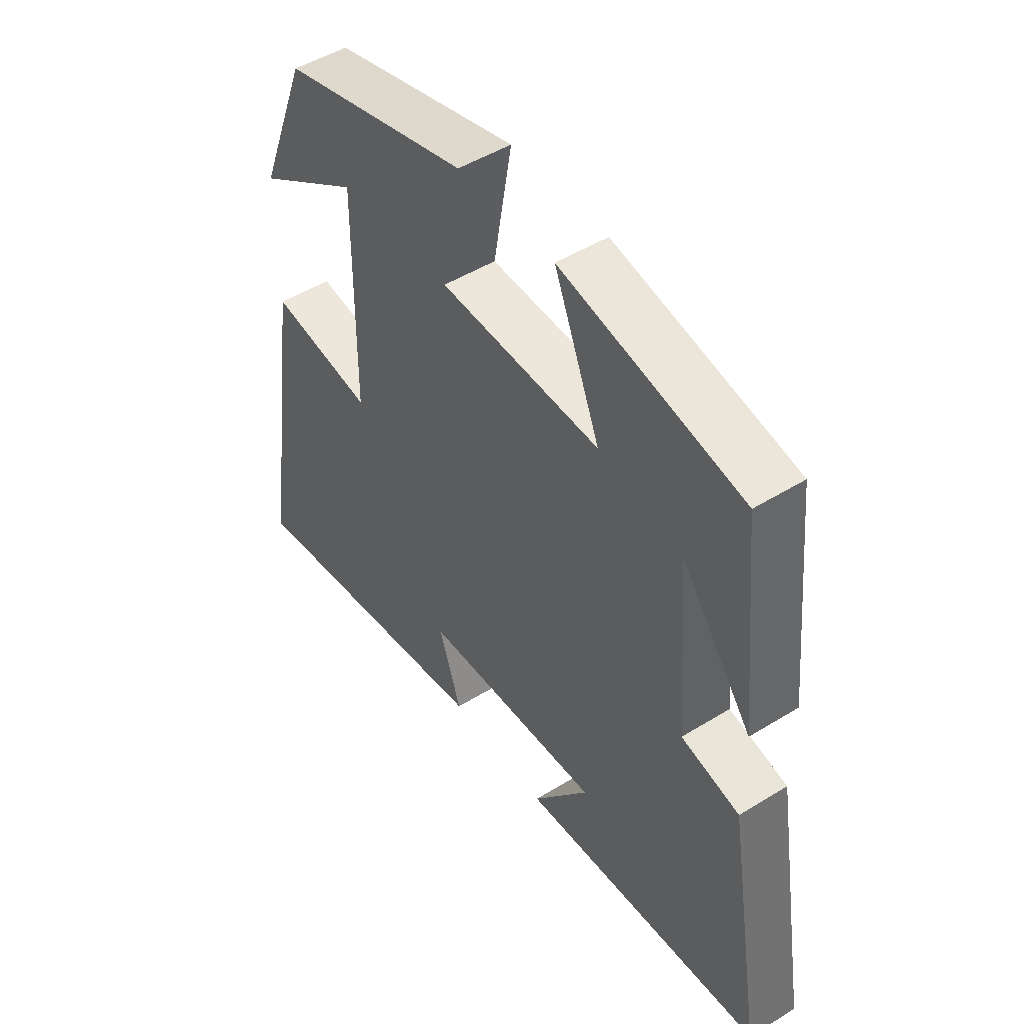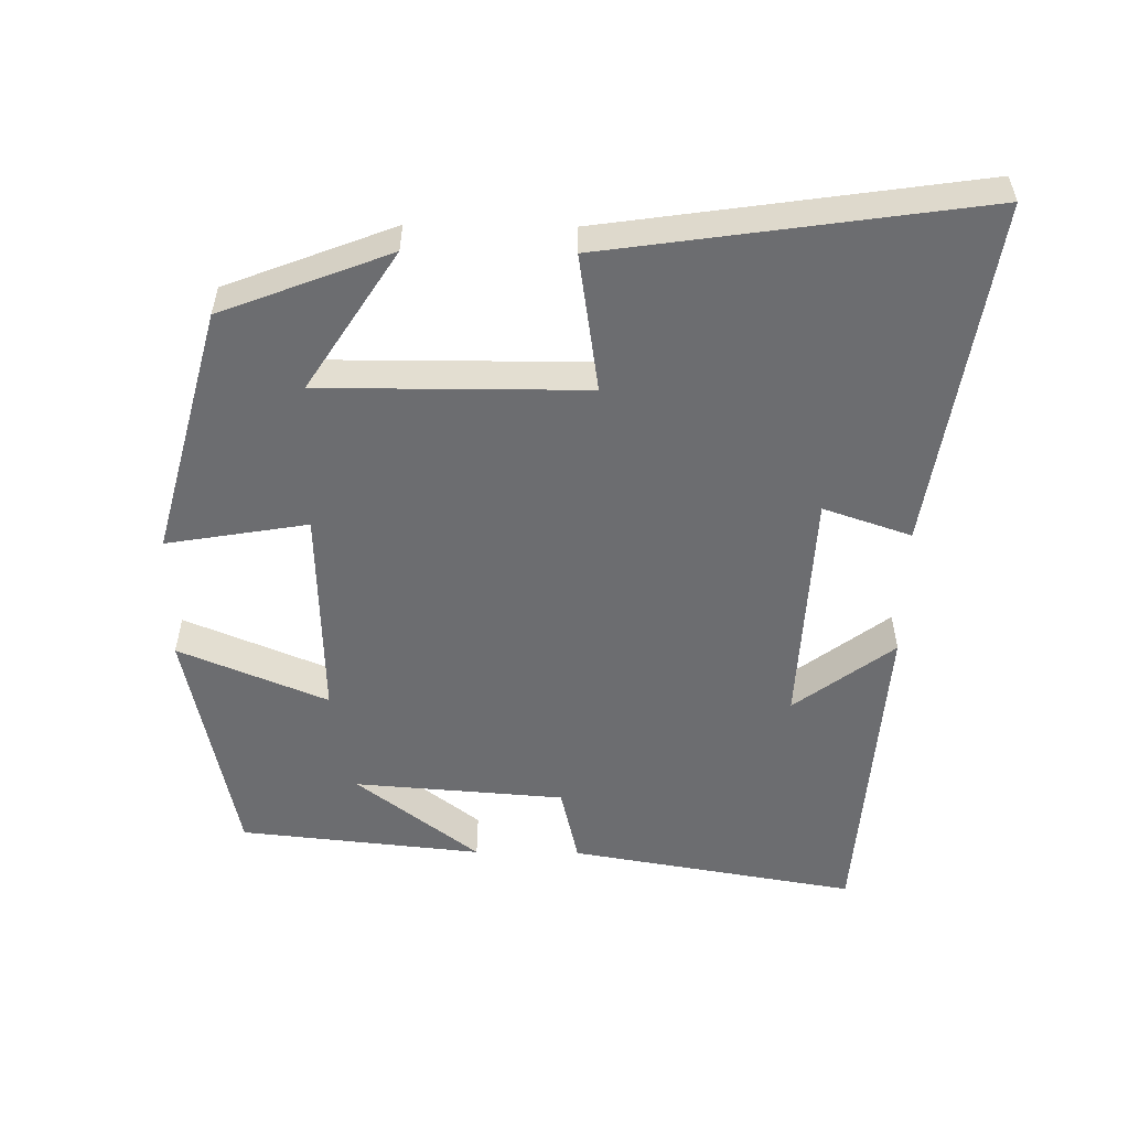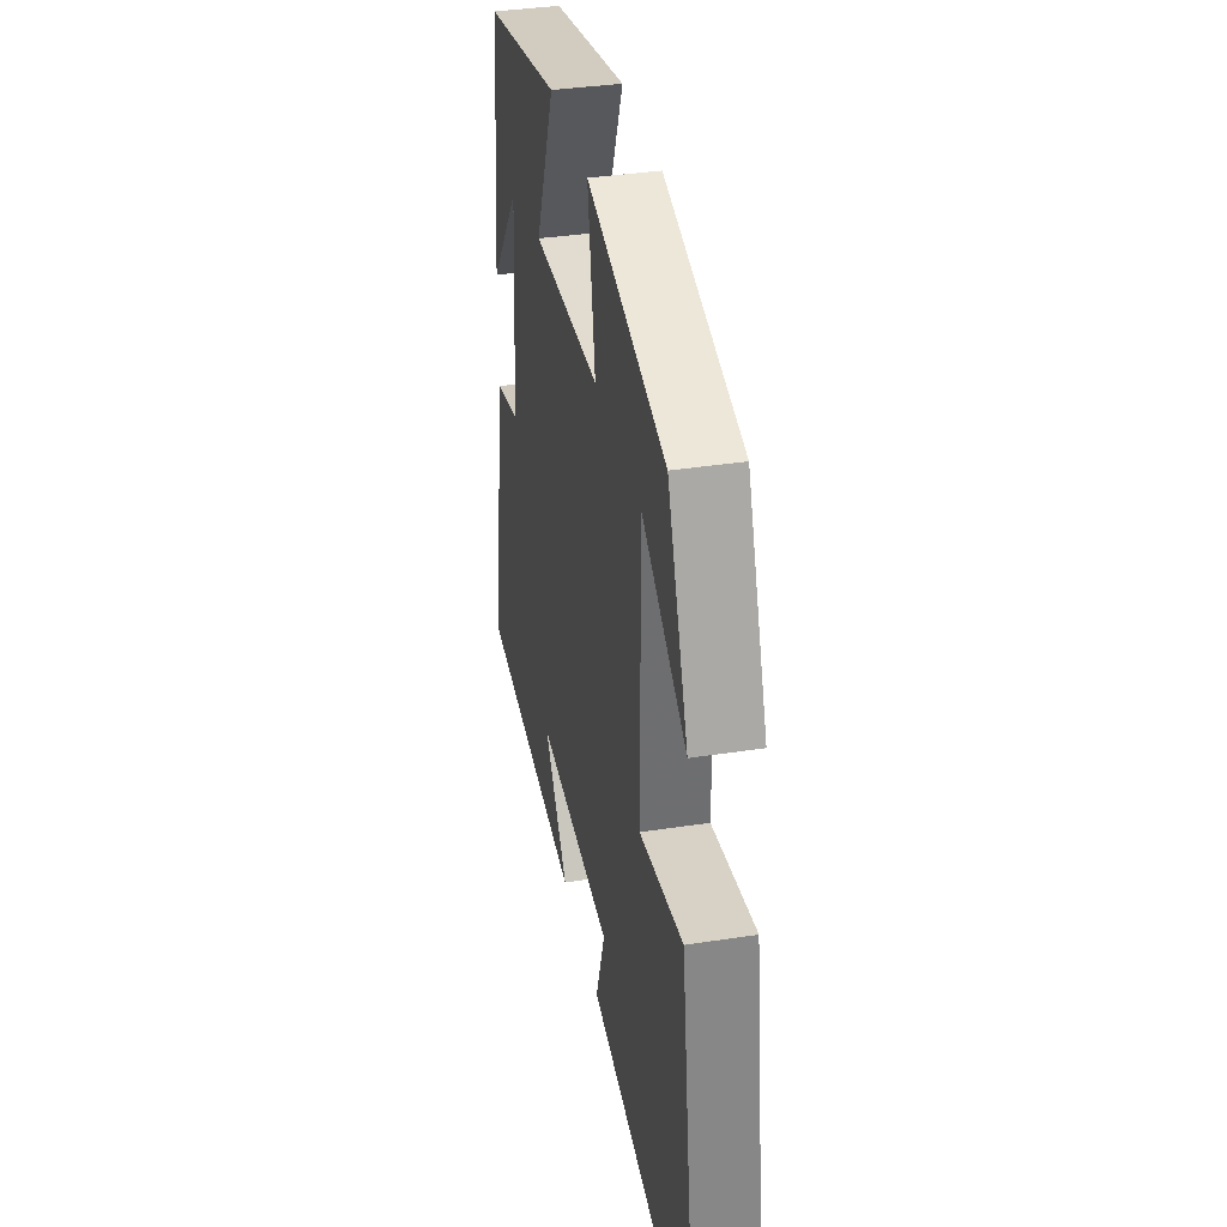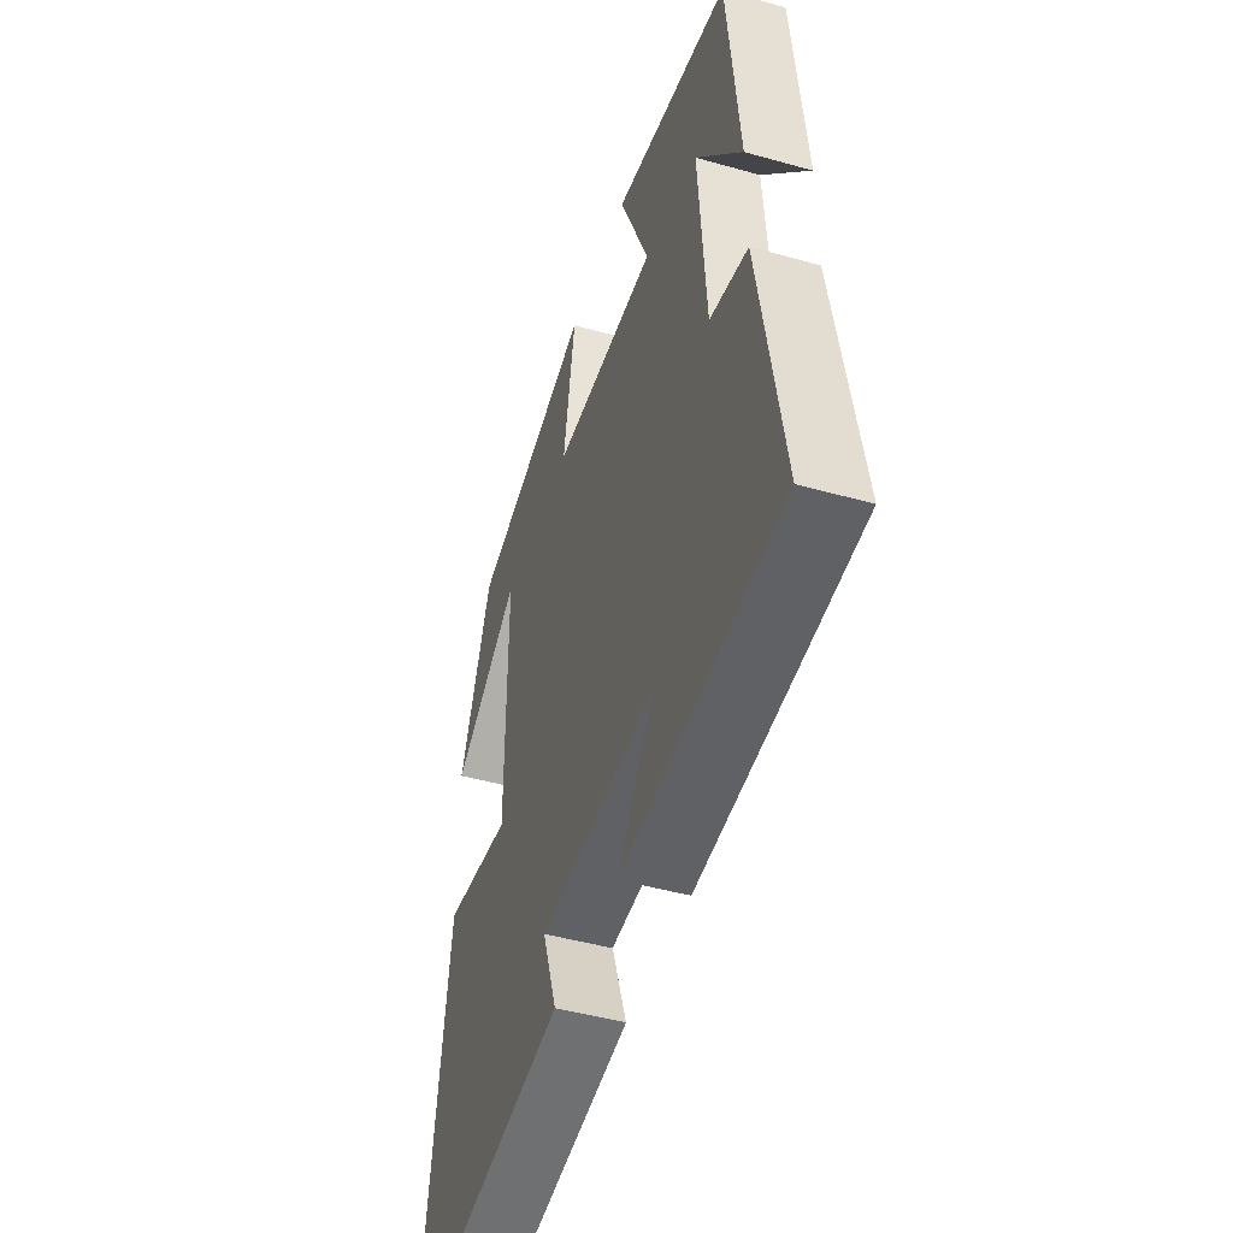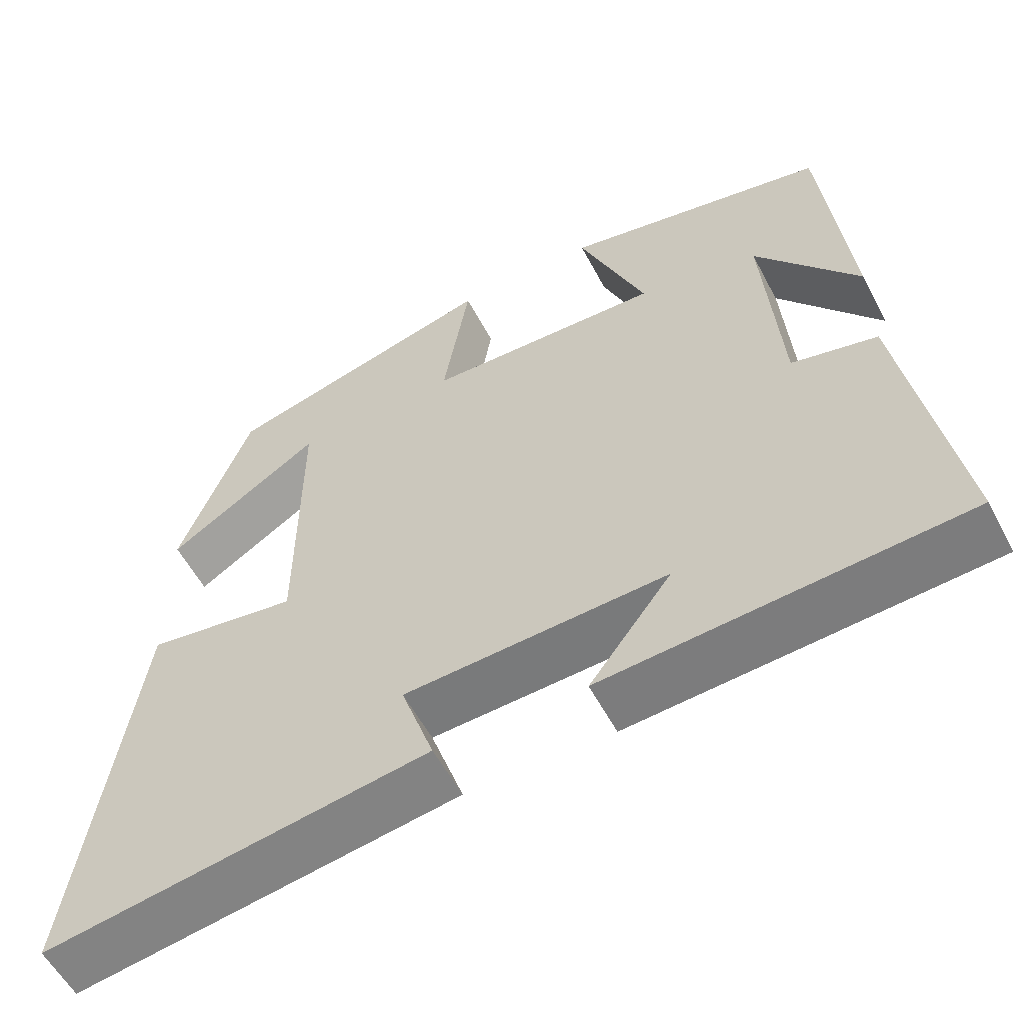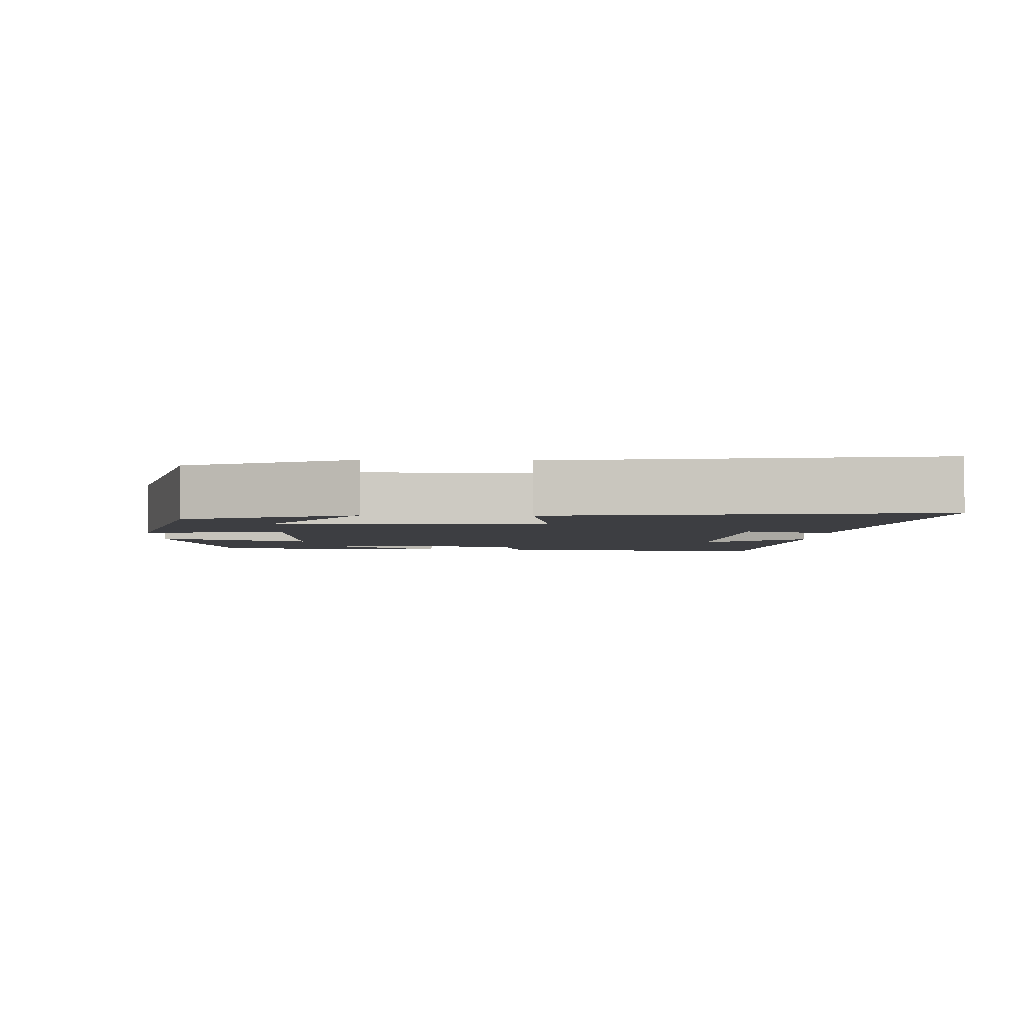
<metadata>
{"format":"obj","ext":"obj","renderer":"f3d","projection":"perspective","resolution":1024,"background":"white","views":[{"elev":48.6,"azim":-124.6,"up":"+Z"},{"elev":-54.0,"azim":89.2,"up":"+Y"},{"elev":36.4,"azim":78.6,"up":"+Z"},{"elev":-46.4,"azim":-107.8,"up":"+Z"},{"elev":-56.6,"azim":-152.4,"up":"+Z"},{"elev":-3.5,"azim":88.0,"up":"+Y"}]}
</metadata>
<code>
v 0.408 0.07 0.408
v 0.5 0.07 0.171
v 0.303 0.07 0.297
v 0.305 0.07 -0.077
v 0.5 0.07 -0.047
v 0.577 0.07 -0.575
v 0.084 0.07 -0.5
v 0.126 0.07 -0.376
v -0.212 0.07 -0.36
v -0.106 0.07 -0.5
v -0.568 0.07 -0.468
v -0.5 0.07 -0.064
v -0.39 0.07 -0.038
v -0.368 0.07 0.258
v -0.5 0.07 0.086
v -0.465 0.07 0.428
v -0.125 0.07 0.5
v -0.211 0.07 0.291
v 0.091 0.07 0.301
v 0.057 0.07 0.5
v 0.408 0 0.408
v 0.5 0 0.171
v 0.303 0 0.297
v 0.305 0 -0.077
v 0.5 0 -0.047
v 0.577 0 -0.575
v 0.084 0 -0.5
v 0.126 0 -0.376
v -0.212 0 -0.36
v -0.106 0 -0.5
v -0.568 0 -0.468
v -0.5 0 -0.064
v -0.39 0 -0.038
v -0.368 0 0.258
v -0.5 0 0.086
v -0.465 0 0.428
v -0.125 0 0.5
v -0.211 0 0.291
v 0.091 0 0.301
v 0.057 0 0.5
f 19 20 1
f 16 17 18
f 14 15 16
f 14 16 18
f 13 14 18 19
f 9 10 11 12
f 8 9 12 13
f 5 6 7 8
f 4 5 8
f 3 4 8 13
f 1 2 3
f 1 3 13 19
f 21 40 39
f 38 37 36
f 36 35 34
f 38 36 34
f 39 38 34 33
f 32 31 30 29
f 33 32 29 28
f 28 27 26 25
f 28 25 24
f 33 28 24 23
f 23 22 21
f 39 33 23 21
f 1 21 22 2
f 2 22 23 3
f 3 23 24 4
f 4 24 25 5
f 5 25 26 6
f 6 26 27 7
f 7 27 28 8
f 8 28 29 9
f 9 29 30 10
f 10 30 31 11
f 11 31 32 12
f 12 32 33 13
f 13 33 34 14
f 14 34 35 15
f 15 35 36 16
f 16 36 37 17
f 17 37 38 18
f 18 38 39 19
f 19 39 40 20
f 20 40 21 1

</code>
